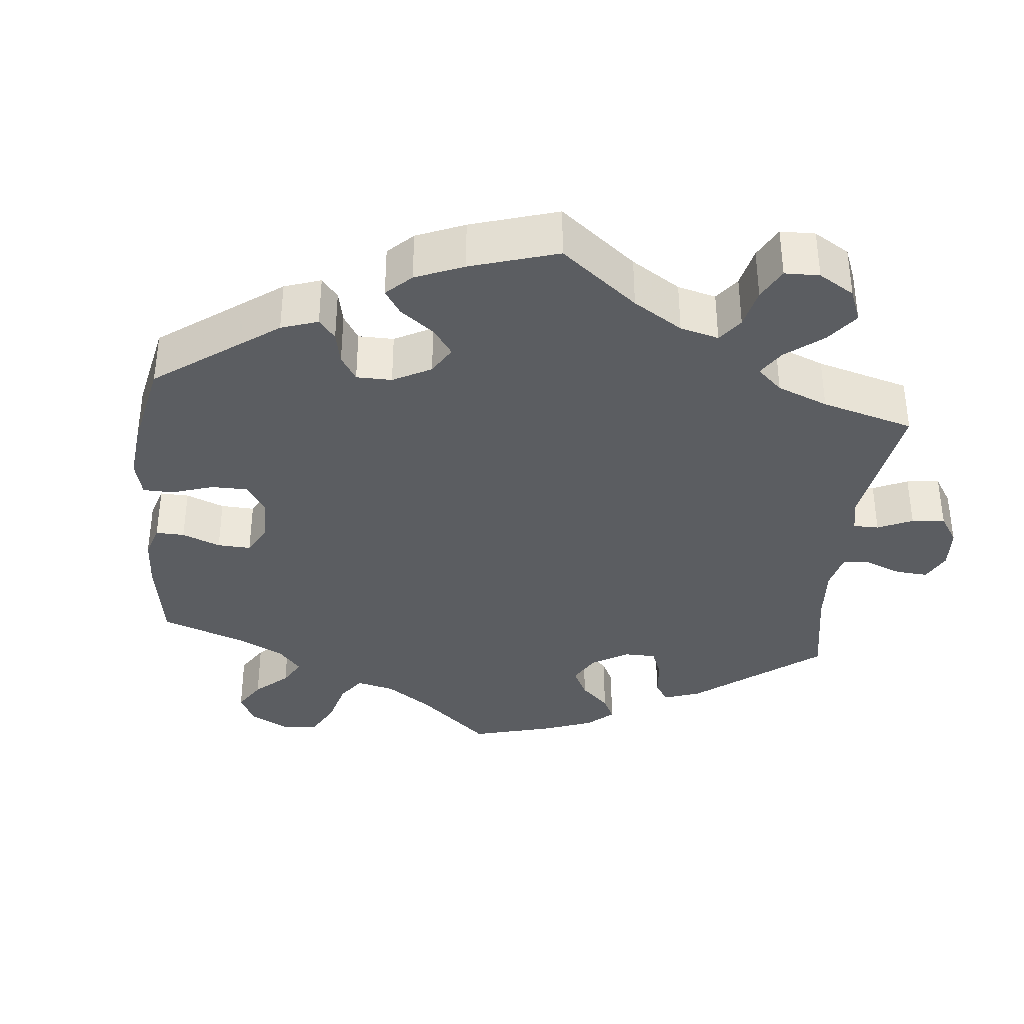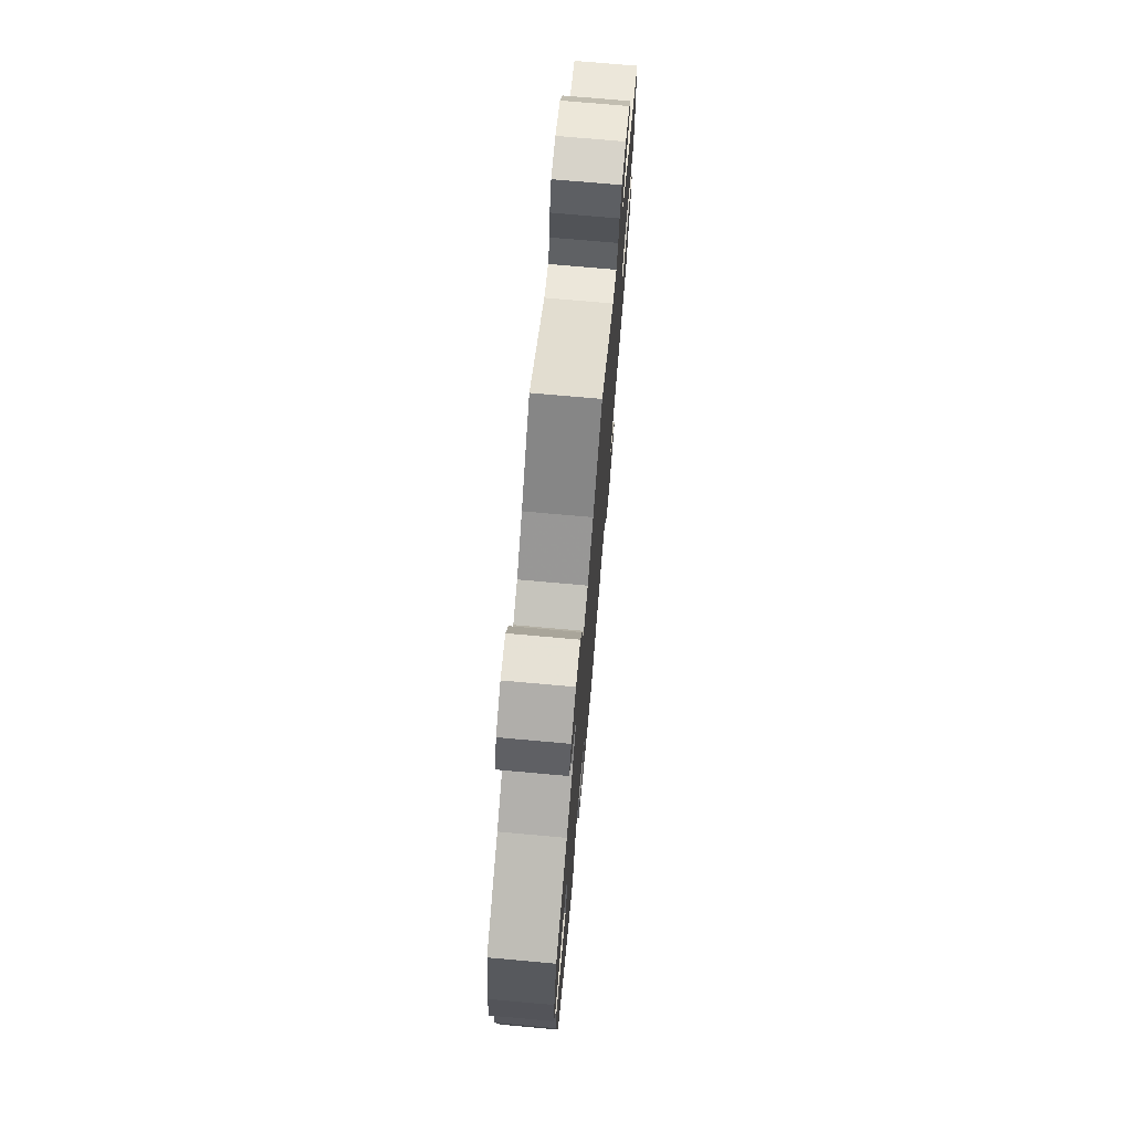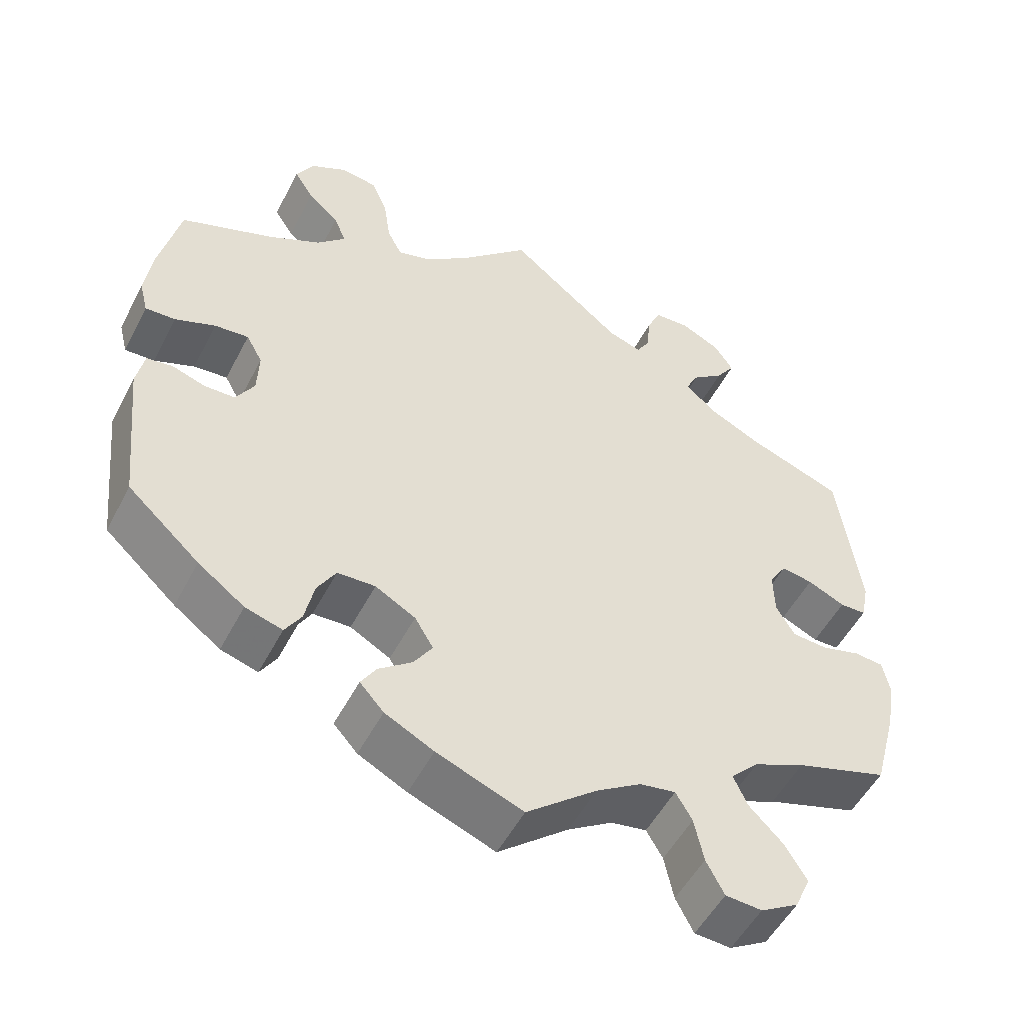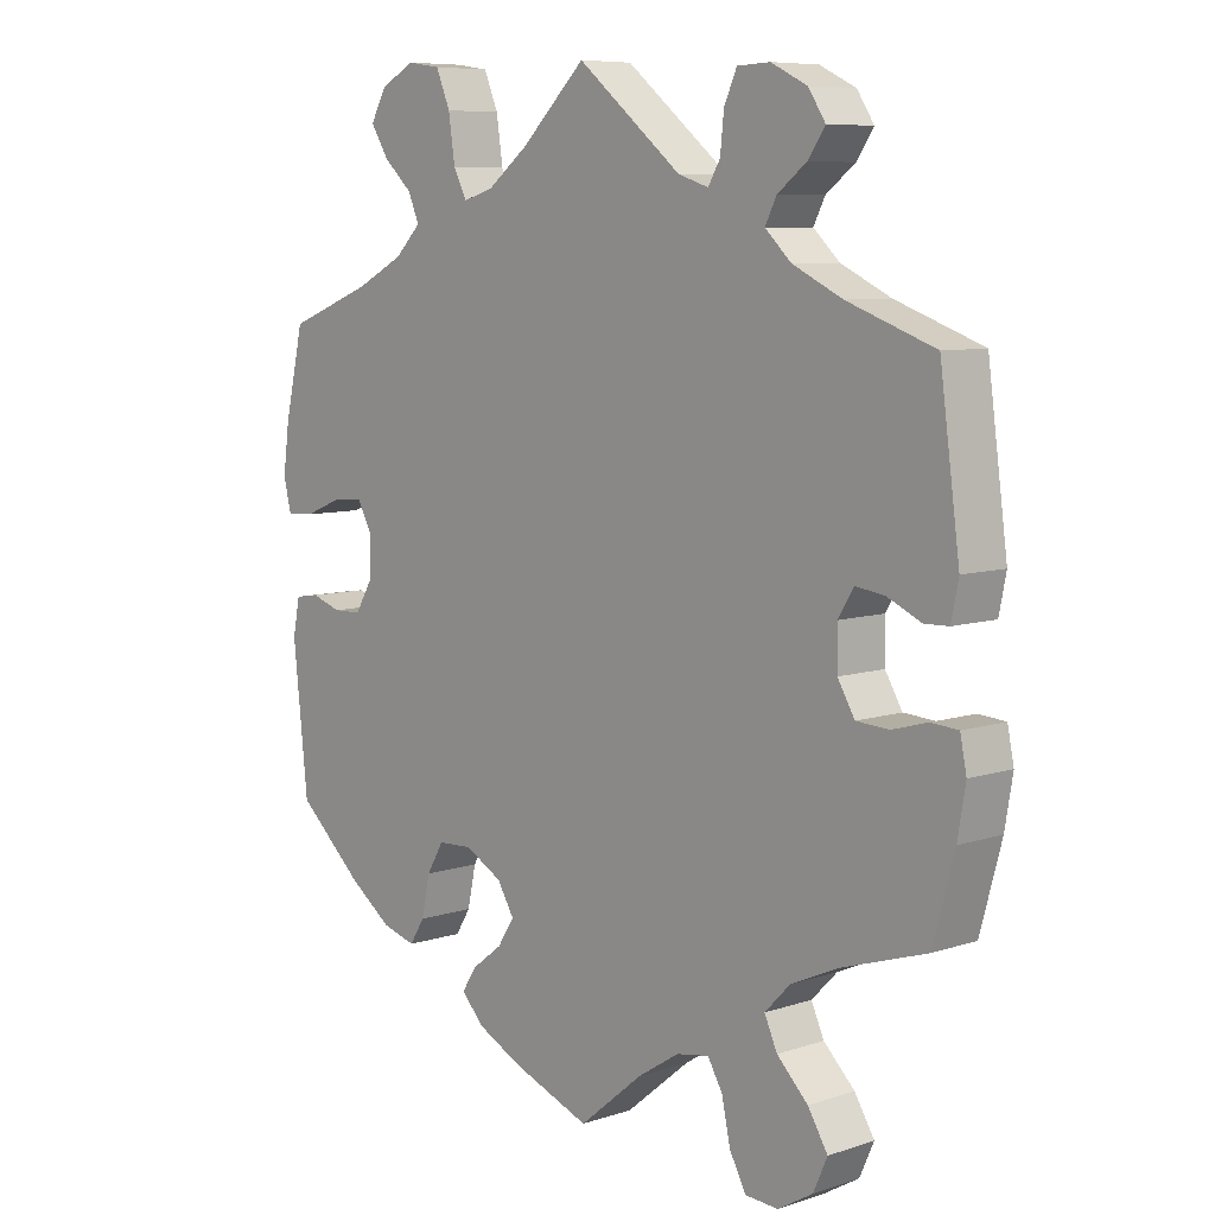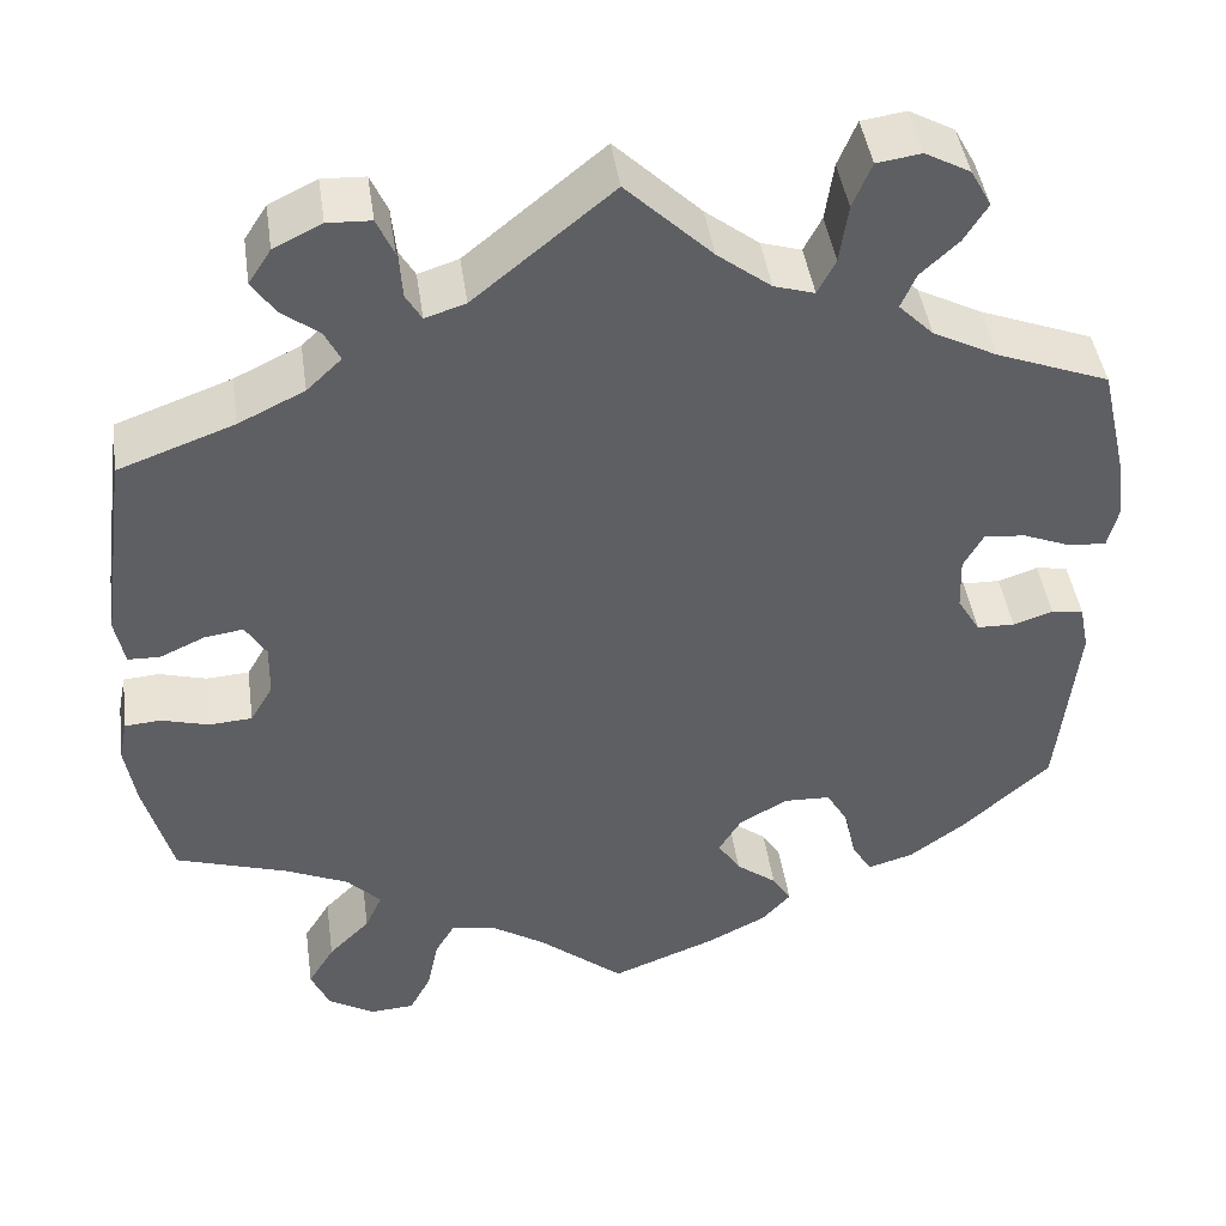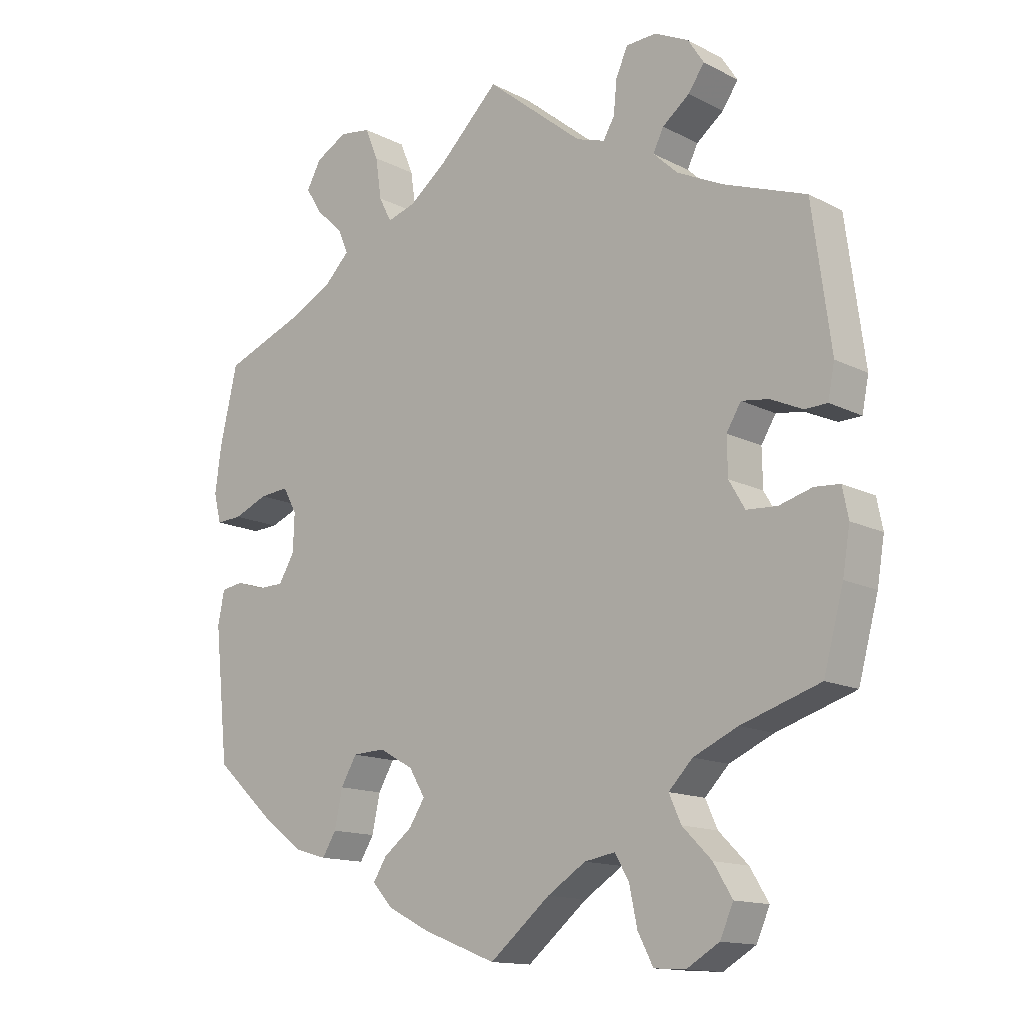
<metadata>
{"format":"obj","ext":"obj","renderer":"f3d","projection":"perspective","resolution":1024,"background":"white","views":[{"elev":-36.1,"azim":-65.7,"up":"+Y"},{"elev":73.6,"azim":-84.9,"up":"+Z"},{"elev":-51.9,"azim":-26.9,"up":"+Z"},{"elev":7.7,"azim":47.3,"up":"+Z"},{"elev":44.1,"azim":171.9,"up":"+Z"},{"elev":-14.0,"azim":41.7,"up":"+Z"}]}
</metadata>
<code>
v -0.38 0.07 0.335
v -0.312 0.07 0.37
v -0.275 0.07 0.407
v -0.291 0.07 0.444
v -0.331 0.07 0.481
v -0.356 0.07 0.521
v -0.334 0.07 0.561
v -0.286 0.07 0.587
v -0.239 0.07 0.58
v -0.219 0.07 0.532
v -0.21 0.07 0.47
v -0.191 0.07 0.433
v -0.148 0.07 0.446
v -0.091 0.07 0.49
v 0 0.07 0.578
v 0.147 0.07 0.458
v 0.19 0.07 0.444
v 0.207 0.07 0.473
v 0.212 0.07 0.523
v 0.23 0.07 0.563
v 0.276 0.07 0.565
v 0.327 0.07 0.54
v 0.351 0.07 0.503
v 0.327 0.07 0.468
v 0.286 0.07 0.436
v 0.27 0.07 0.404
v 0.307 0.07 0.369
v 0.377 0.07 0.335
v 0.5 0.07 0.29
v 0.528 0.07 0.081
v 0.518 0.07 0.031
v 0.484 0.07 0.03
v 0.436 0.07 0.052
v 0.395 0.07 0.058
v 0.373 0.07 0.022
v 0.374 0.07 -0.034
v 0.398 0.07 -0.075
v 0.444 0.07 -0.078
v 0.494 0.07 -0.064
v 0.532 0.07 -0.067
v 0.541 0.07 -0.112
v 0.53 0.07 -0.178
v 0.5 0.07 -0.289
v 0.381 0.07 -0.327
v 0.314 0.07 -0.357
v 0.278 0.07 -0.394
v 0.296 0.07 -0.434
v 0.34 0.07 -0.478
v 0.368 0.07 -0.524
v 0.348 0.07 -0.569
v 0.299 0.07 -0.598
v 0.252 0.07 -0.595
v 0.229 0.07 -0.551
v 0.217 0.07 -0.494
v 0.196 0.07 -0.458
v 0.15 0.07 -0.466
v 0.092 0.07 -0.503
v 0.001 0.07 -0.578
v -0.11 0.07 -0.535
v -0.173 0.07 -0.503
v -0.204 0.07 -0.469
v -0.184 0.07 -0.437
v -0.141 0.07 -0.404
v -0.117 0.07 -0.367
v -0.141 0.07 -0.327
v -0.193 0.07 -0.298
v -0.242 0.07 -0.3
v -0.266 0.07 -0.341
v -0.278 0.07 -0.397
v -0.299 0.07 -0.431
v -0.347 0.07 -0.417
v -0.407 0.07 -0.373
v -0.5 0.07 -0.289
v -0.521 0.07 -0.09
v -0.511 0.07 -0.04
v -0.477 0.07 -0.035
v -0.435 0.07 -0.049
v -0.395 0.07 -0.048
v -0.371 0.07 -0.008
v -0.369 0.07 0.049
v -0.39 0.07 0.087
v -0.434 0.07 0.083
v -0.486 0.07 0.062
v -0.525 0.07 0.06
v -0.536 0.07 0.104
v -0.527 0.07 0.172
v -0.5 0.07 0.289
v -0.38 0 0.335
v -0.312 0 0.37
v -0.275 0 0.407
v -0.291 0 0.444
v -0.331 0 0.481
v -0.356 0 0.521
v -0.334 0 0.561
v -0.286 0 0.587
v -0.239 0 0.58
v -0.219 0 0.532
v -0.21 0 0.47
v -0.191 0 0.433
v -0.148 0 0.446
v -0.091 0 0.49
v 0 0 0.578
v 0.147 0 0.458
v 0.19 0 0.444
v 0.207 0 0.473
v 0.212 0 0.523
v 0.23 0 0.563
v 0.276 0 0.565
v 0.327 0 0.54
v 0.351 0 0.503
v 0.327 0 0.468
v 0.286 0 0.436
v 0.27 0 0.404
v 0.307 0 0.369
v 0.377 0 0.335
v 0.5 0 0.29
v 0.528 0 0.081
v 0.518 0 0.031
v 0.484 0 0.03
v 0.436 0 0.052
v 0.395 0 0.058
v 0.373 0 0.022
v 0.374 0 -0.034
v 0.398 0 -0.075
v 0.444 0 -0.078
v 0.494 0 -0.064
v 0.532 0 -0.067
v 0.541 0 -0.112
v 0.53 0 -0.178
v 0.5 0 -0.289
v 0.381 0 -0.327
v 0.314 0 -0.357
v 0.278 0 -0.394
v 0.296 0 -0.434
v 0.34 0 -0.478
v 0.368 0 -0.524
v 0.348 0 -0.569
v 0.299 0 -0.598
v 0.252 0 -0.595
v 0.229 0 -0.551
v 0.217 0 -0.494
v 0.196 0 -0.458
v 0.15 0 -0.466
v 0.092 0 -0.503
v 0.001 0 -0.578
v -0.11 0 -0.535
v -0.173 0 -0.503
v -0.204 0 -0.469
v -0.184 0 -0.437
v -0.141 0 -0.404
v -0.117 0 -0.367
v -0.141 0 -0.327
v -0.193 0 -0.298
v -0.242 0 -0.3
v -0.266 0 -0.341
v -0.278 0 -0.397
v -0.299 0 -0.431
v -0.347 0 -0.417
v -0.407 0 -0.373
v -0.5 0 -0.289
v -0.521 0 -0.09
v -0.511 0 -0.04
v -0.477 0 -0.035
v -0.435 0 -0.049
v -0.395 0 -0.048
v -0.371 0 -0.008
v -0.369 0 0.049
v -0.39 0 0.087
v -0.434 0 0.083
v -0.486 0 0.062
v -0.525 0 0.06
v -0.536 0 0.104
v -0.527 0 0.172
v -0.5 0 0.289
f 86 87 1
f 85 86 1 2
f 82 83 84 85
f 81 82 85 2
f 80 81 2 3
f 79 80 3
f 74 75 76 77
f 74 77 78
f 73 74 78
f 72 73 78 79
f 68 69 70 71
f 67 68 71 72
f 60 61 62 63
f 60 63 64
f 57 58 59 60
f 56 57 60 64
f 55 56 64 65
f 51 52 53 54
f 51 54 55
f 50 51 55
f 47 48 49 50
f 46 47 50 55
f 45 46 55 65
f 41 42 43 44
f 38 39 40 41
f 37 38 41 44
f 36 37 44 45
f 30 31 32 33
f 28 29 30 33
f 27 28 33 34
f 26 27 34 35
f 22 23 24 25
f 22 25 26
f 21 22 26
f 18 19 20 21
f 17 18 21 26
f 16 17 26 35
f 14 15 16 35
f 8 9 10 11
f 8 11 12
f 7 8 12
f 4 5 6 7
f 3 4 7 12
f 67 72 79 3
f 36 45 65 66
f 13 14 35 36
f 13 36 66 67
f 3 12 13 67
f 88 174 173
f 89 88 173 172
f 172 171 170 169
f 89 172 169 168
f 90 89 168 167
f 90 167 166
f 164 163 162 161
f 165 164 161
f 165 161 160
f 166 165 160 159
f 158 157 156 155
f 159 158 155 154
f 150 149 148 147
f 151 150 147
f 147 146 145 144
f 151 147 144 143
f 152 151 143 142
f 141 140 139 138
f 142 141 138
f 142 138 137
f 137 136 135 134
f 142 137 134 133
f 152 142 133 132
f 131 130 129 128
f 128 127 126 125
f 131 128 125 124
f 132 131 124 123
f 120 119 118 117
f 120 117 116 115
f 121 120 115 114
f 122 121 114 113
f 112 111 110 109
f 113 112 109
f 113 109 108
f 108 107 106 105
f 113 108 105 104
f 122 113 104 103
f 122 103 102 101
f 98 97 96 95
f 99 98 95
f 99 95 94
f 94 93 92 91
f 99 94 91 90
f 90 166 159 154
f 153 152 132 123
f 123 122 101 100
f 154 153 123 100
f 154 100 99 90
f 1 88 89 2
f 2 89 90 3
f 3 90 91 4
f 4 91 92 5
f 5 92 93 6
f 6 93 94 7
f 7 94 95 8
f 8 95 96 9
f 9 96 97 10
f 10 97 98 11
f 11 98 99 12
f 12 99 100 13
f 13 100 101 14
f 14 101 102 15
f 15 102 103 16
f 16 103 104 17
f 17 104 105 18
f 18 105 106 19
f 19 106 107 20
f 20 107 108 21
f 21 108 109 22
f 22 109 110 23
f 23 110 111 24
f 24 111 112 25
f 25 112 113 26
f 26 113 114 27
f 27 114 115 28
f 28 115 116 29
f 29 116 117 30
f 30 117 118 31
f 31 118 119 32
f 32 119 120 33
f 33 120 121 34
f 34 121 122 35
f 35 122 123 36
f 36 123 124 37
f 37 124 125 38
f 38 125 126 39
f 39 126 127 40
f 40 127 128 41
f 41 128 129 42
f 42 129 130 43
f 43 130 131 44
f 44 131 132 45
f 45 132 133 46
f 46 133 134 47
f 47 134 135 48
f 48 135 136 49
f 49 136 137 50
f 50 137 138 51
f 51 138 139 52
f 52 139 140 53
f 53 140 141 54
f 54 141 142 55
f 55 142 143 56
f 56 143 144 57
f 57 144 145 58
f 58 145 146 59
f 59 146 147 60
f 60 147 148 61
f 61 148 149 62
f 62 149 150 63
f 63 150 151 64
f 64 151 152 65
f 65 152 153 66
f 66 153 154 67
f 67 154 155 68
f 68 155 156 69
f 69 156 157 70
f 70 157 158 71
f 71 158 159 72
f 72 159 160 73
f 73 160 161 74
f 74 161 162 75
f 75 162 163 76
f 76 163 164 77
f 77 164 165 78
f 78 165 166 79
f 79 166 167 80
f 80 167 168 81
f 81 168 169 82
f 82 169 170 83
f 83 170 171 84
f 84 171 172 85
f 85 172 173 86
f 86 173 174 87
f 87 174 88 1

</code>
